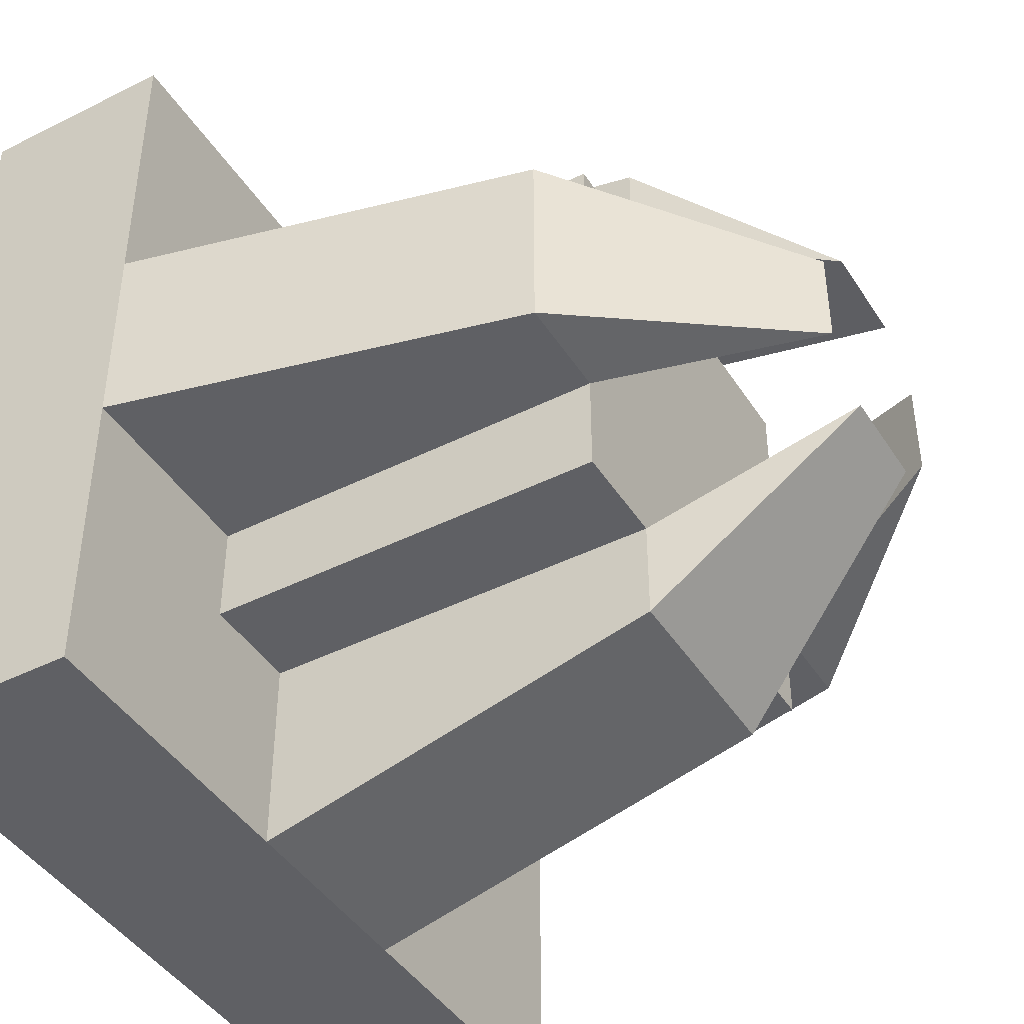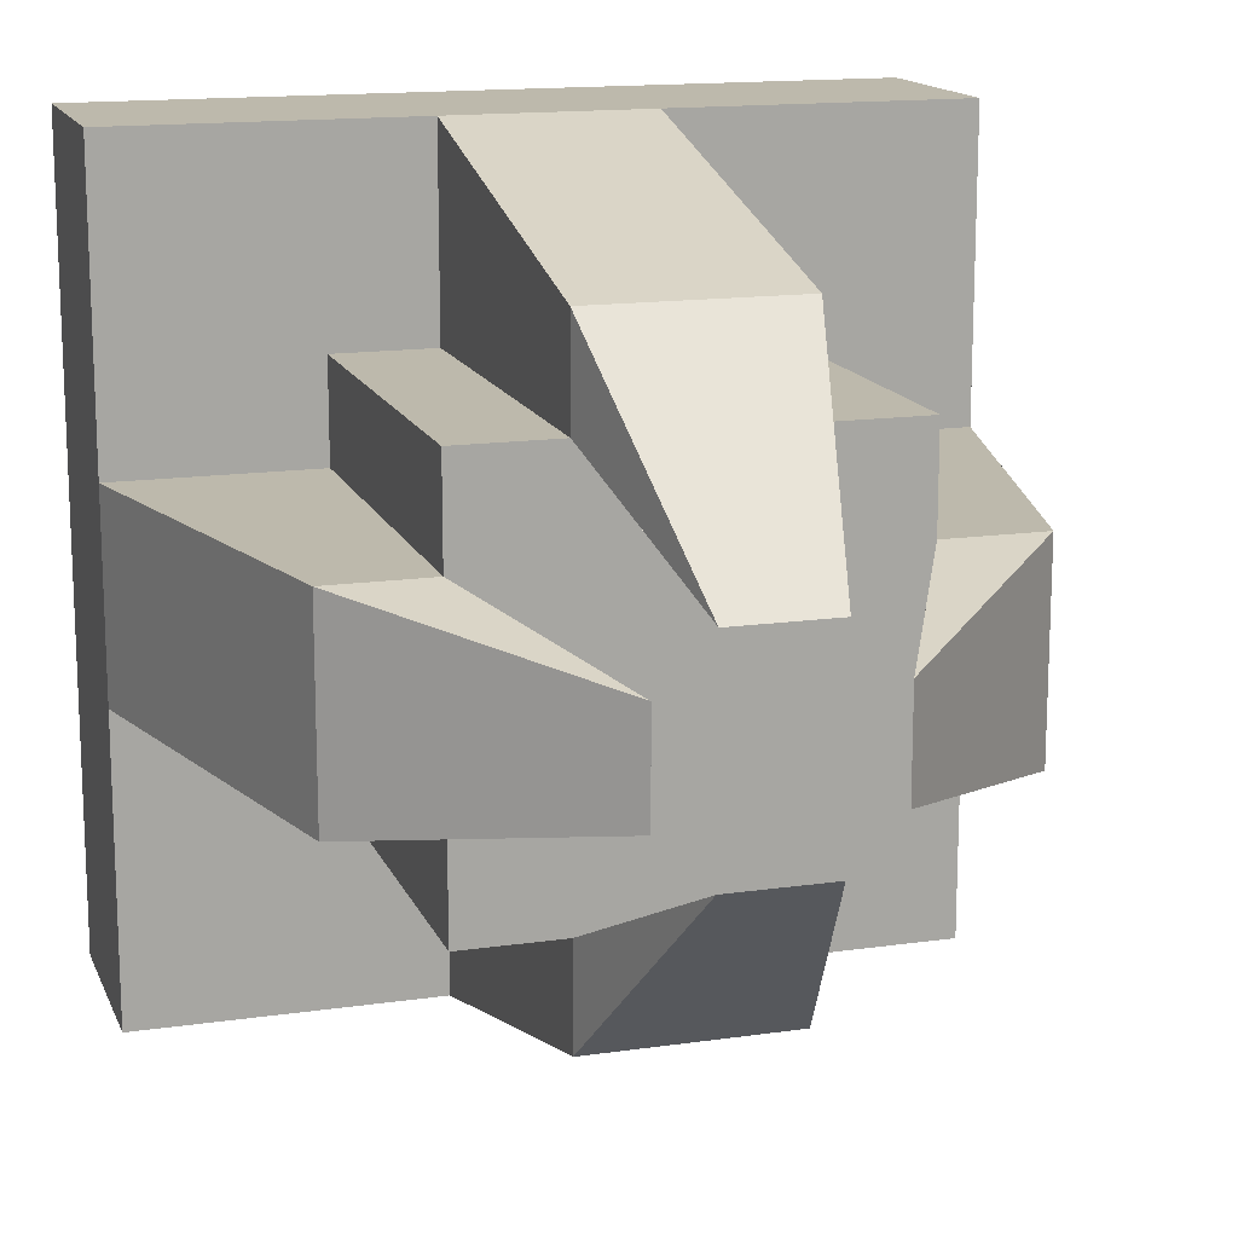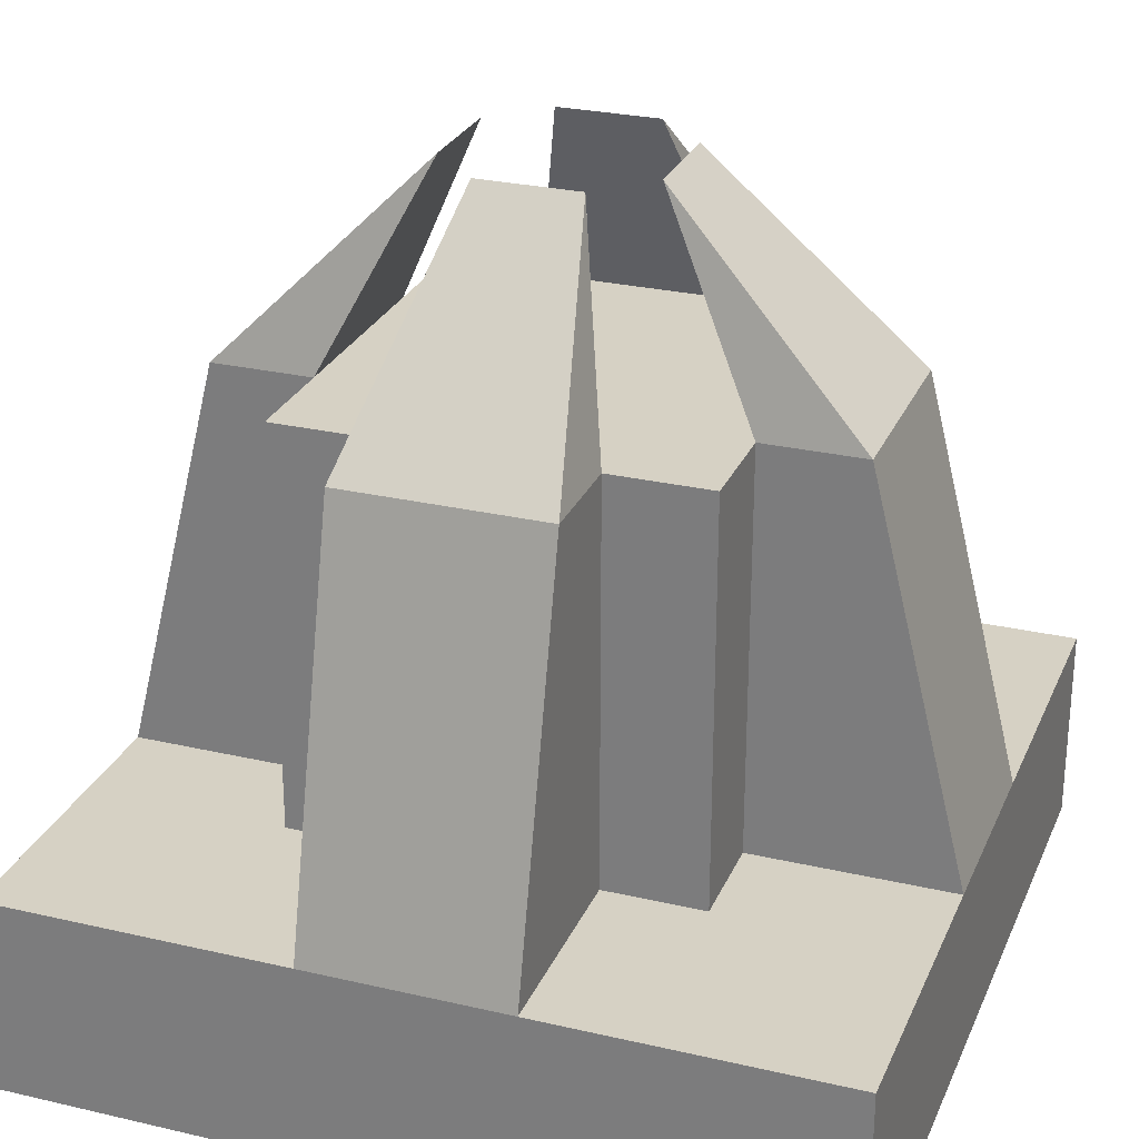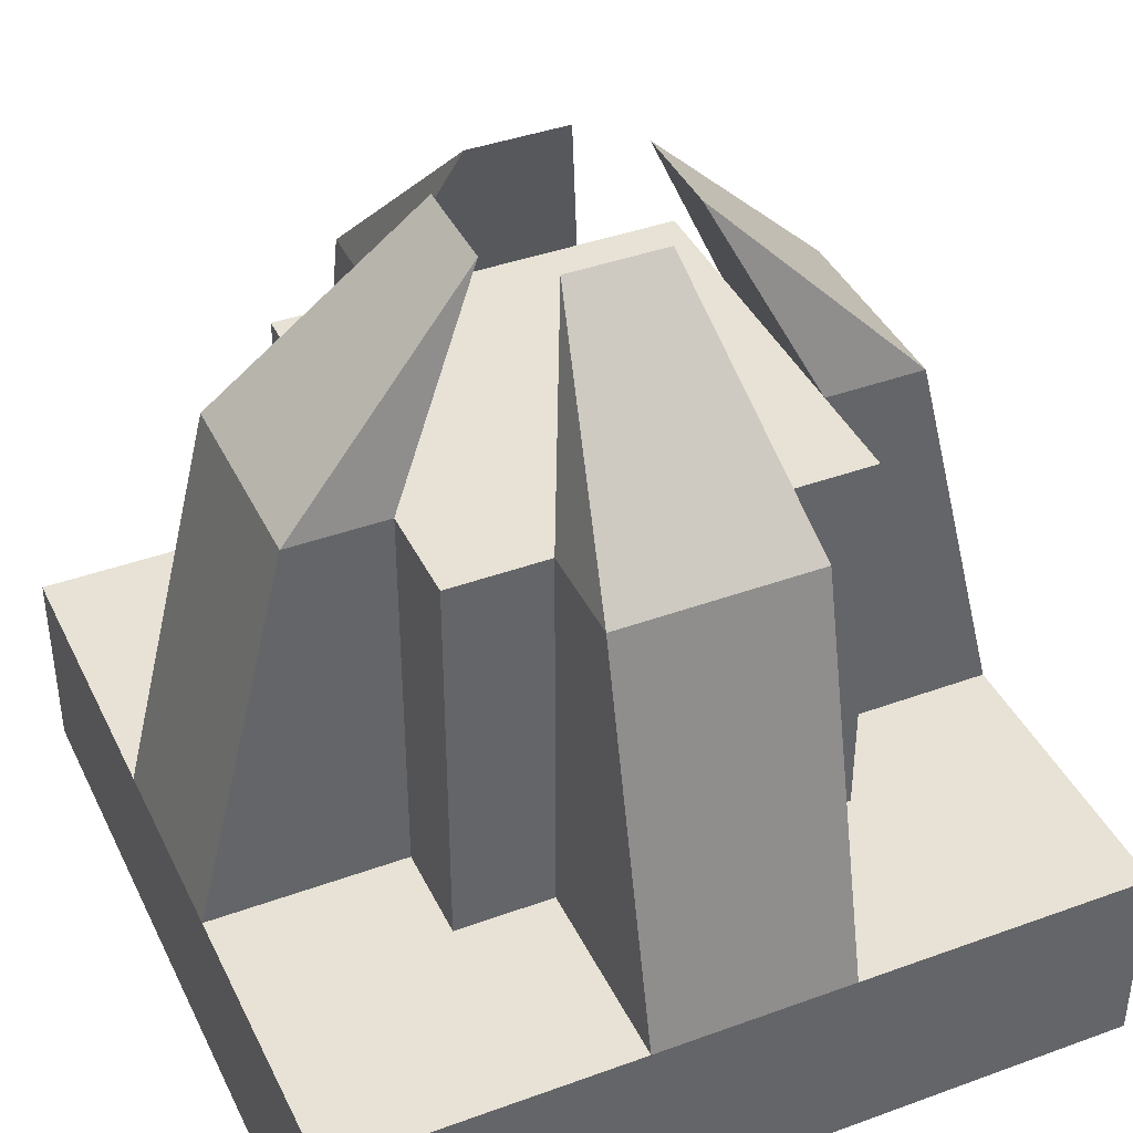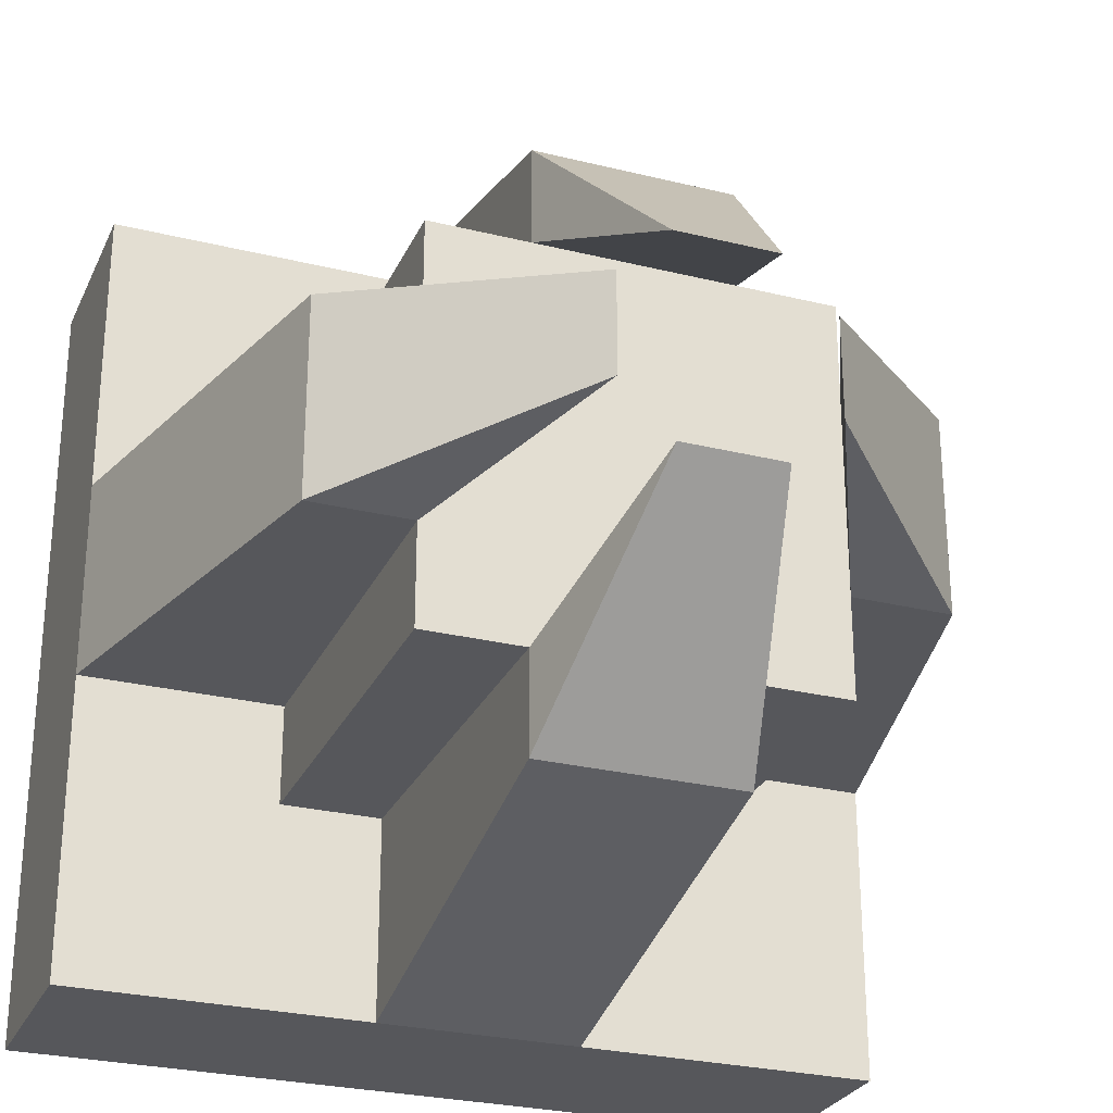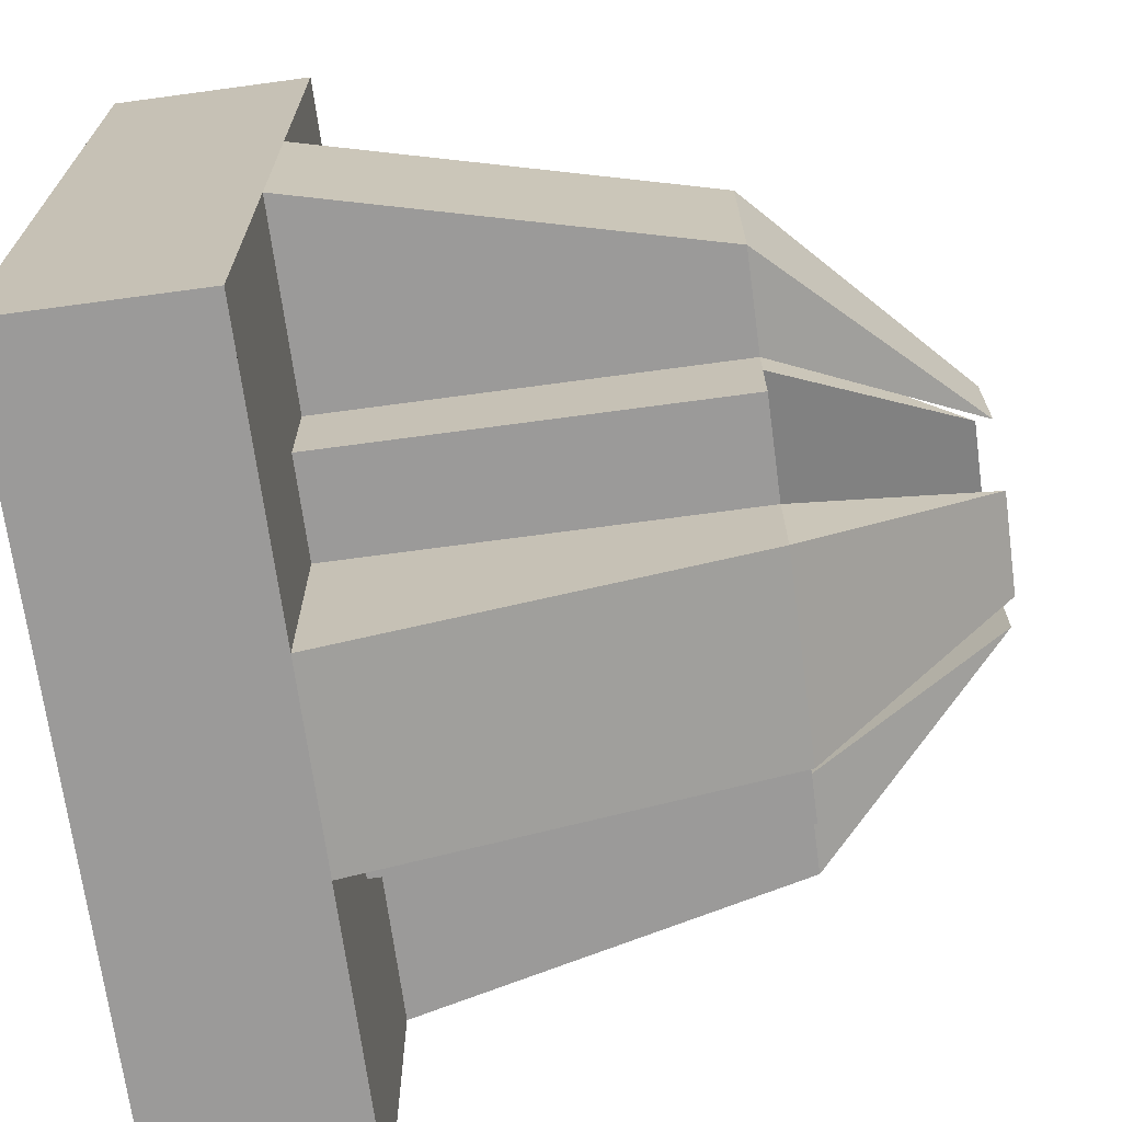
<metadata>
{"format":"obj","ext":"obj","renderer":"f3d","projection":"perspective","resolution":1024,"background":"white","views":[{"elev":-43.7,"azim":120.5,"up":"+Z"},{"elev":15.0,"azim":162.8,"up":"+Z"},{"elev":26.9,"azim":109.9,"up":"+Y"},{"elev":40.5,"azim":-24.1,"up":"+Y"},{"elev":-27.4,"azim":159.2,"up":"+Z"},{"elev":-69.5,"azim":97.7,"up":"+Z"}]}
</metadata>
<code>
v 0.75 0.25 0.25
v 0.75 0.75 0.375
v 0.75 0.25 0.375
f 1 2 3
v 0.75 0.75 0.25
f 2 1 4
v 0.625 0.75 0.25
f 1 5 4
v 0.625 0.25 0.25
f 5 1 6
v 0.625 0.25 0
f 1 7 6
v 1 0.25 0
f 7 1 8
v 1 0.25 0.375
f 8 1 9
f 9 1 3
f 2 9 3
v 0.875 0.75 0.375
f 9 2 10
v 0.625 1 0.4375
f 11 10 2
v 0.625 1 0.5625
f 12 10 11
v 0.875 0.75 0.625
f 10 12 13
v 0.75 0.75 0.625
f 12 14 13
f 12 2 14
f 2 12 11
f 4 14 2
v 0.75 0.75 0.75
f 4 15 14
f 5 15 4
v 0.625 0.75 0.75
f 5 16 15
v 0.375 0.75 0.25
f 17 16 5
v 0.375 0.75 0.75
f 17 18 16
v 0.25 0.75 0.25
f 19 18 17
v 0.25 0.75 0.375
f 20 18 19
v 0.25 0.75 0.625
f 21 18 20
v 0.25 0.75 0.75
f 18 21 22
v 0.25 0.25 0.75
f 21 23 22
v 0.25 0.25 0.625
f 23 21 24
v 0 0.25 0.625
f 21 25 24
v 0.125 0.75 0.625
f 25 21 26
v 0.375 1 0.5625
f 27 26 21
v 0.125 0.75 0.375
f 27 28 26
v 0.375 1 0.4375
f 28 27 29
f 27 20 29
f 20 27 21
f 29 20 28
v 0.25 0.25 0.375
f 30 28 20
v 0 0.25 0.375
f 28 30 31
v 0 0.25 0
f 30 32 31
v 0.25 0.25 0.25
f 32 30 33
f 30 19 33
f 19 30 20
v 0.375 0.25 0.25
f 19 34 33
f 34 19 17
v 0.375 0.75 0.125
f 35 34 17
v 0.375 0.25 0
f 34 35 36
f 35 7 36
v 0.625 0.75 0.125
f 7 35 37
v 0.4375 1 0.375
f 38 37 35
v 0.5625 1 0.375
f 37 38 39
f 17 39 38
f 39 17 5
f 37 39 5
f 5 7 37
f 7 5 6
f 35 17 38
f 8 36 7
f 8 32 36
v 1 -0 0
f 40 32 8
v 0 -0 0
f 32 40 41
v 0 -0 1
f 40 42 41
v 1 -0 1
f 42 40 43
v 1 0.25 1
f 40 44 43
v 1 0.25 0.625
f 44 40 45
f 45 40 9
f 9 40 8
f 9 13 45
f 13 9 10
v 0.75 0.25 0.625
f 13 46 45
f 46 13 14
f 15 46 14
v 0.75 0.25 0.75
f 46 15 47
v 0.625 0.25 0.75
f 15 48 47
f 48 15 16
v 0.625 0.75 0.875
f 49 48 16
v 0.625 0.25 1
f 48 49 50
v 0.375 0.25 1
f 49 51 50
v 0.375 0.75 0.875
f 51 49 52
v 0.4375 1 0.625
f 49 53 52
v 0.5625 1 0.625
f 53 49 54
f 54 49 16
f 16 53 54
f 53 16 18
f 53 18 52
v 0.375 0.25 0.75
f 55 52 18
f 52 55 51
f 23 51 55
f 25 51 23
v 0 0.25 1
f 51 25 56
f 25 42 56
f 42 25 41
f 41 25 31
f 25 28 31
f 28 25 26
f 41 31 32
f 42 44 56
f 44 42 43
f 56 44 50
f 44 48 50
f 48 44 47
f 47 44 46
f 46 44 45
f 56 50 51
f 24 25 23
f 18 23 55
f 23 18 22
f 32 33 36
f 36 33 34

</code>
